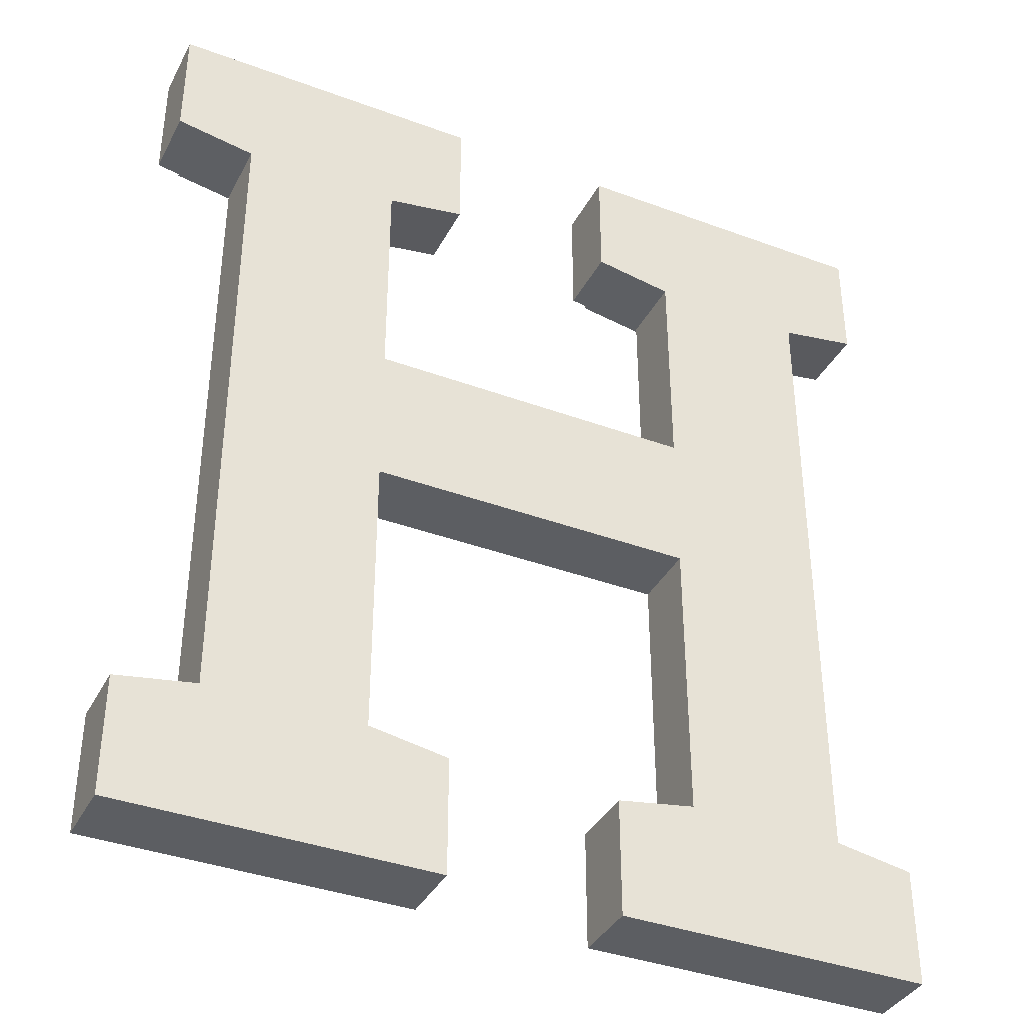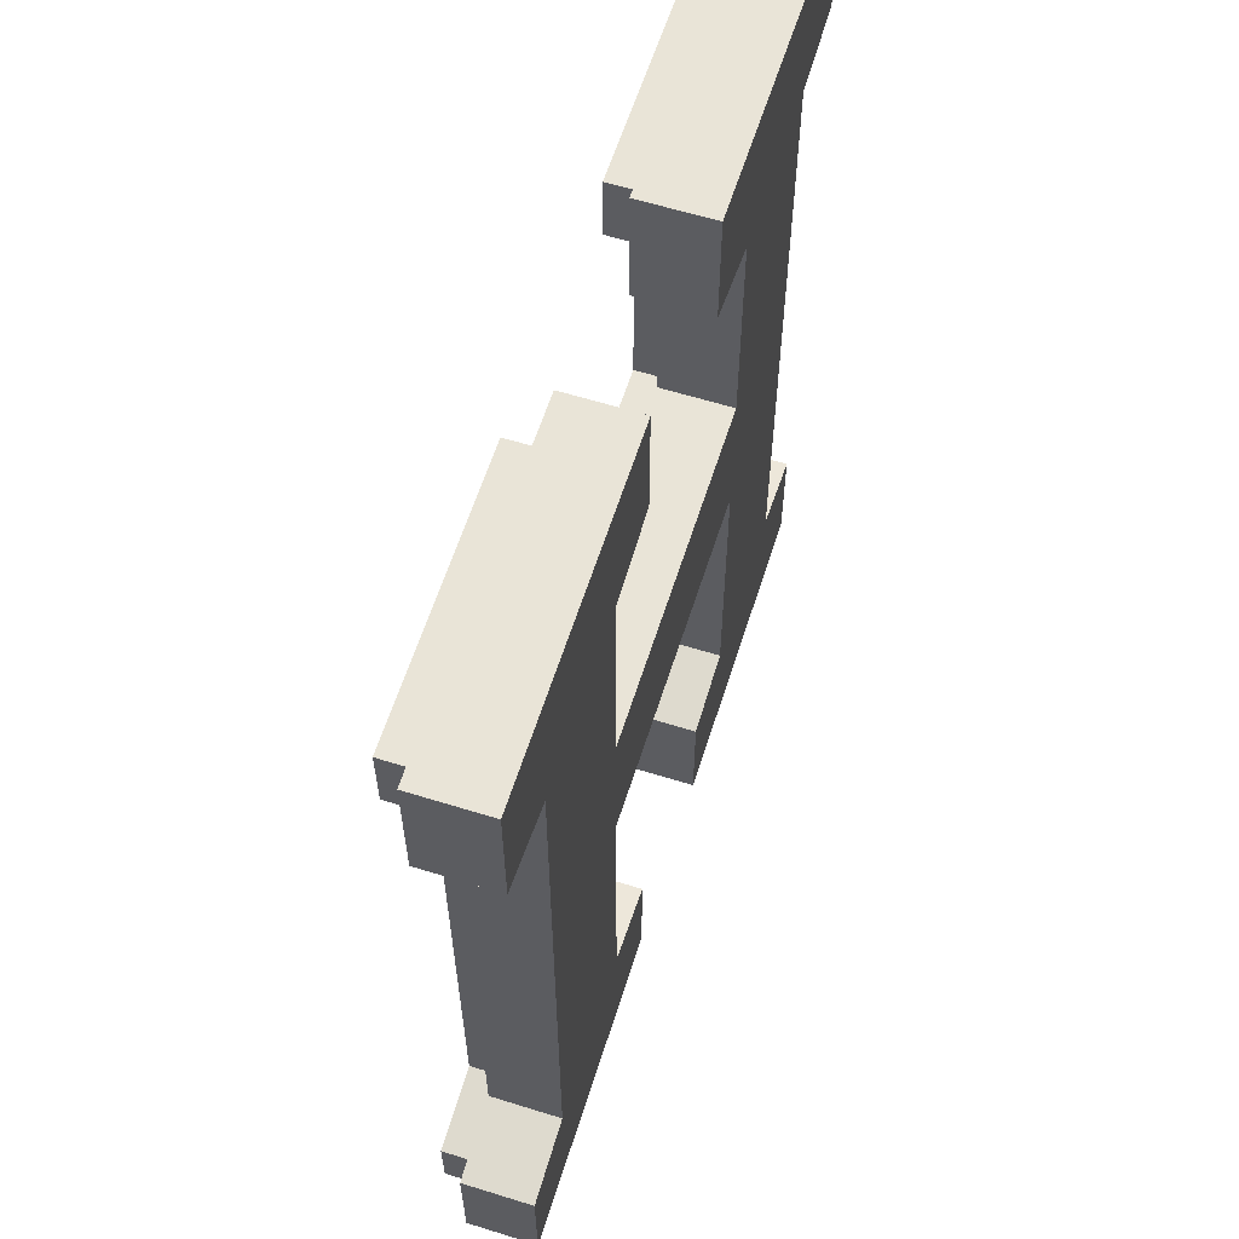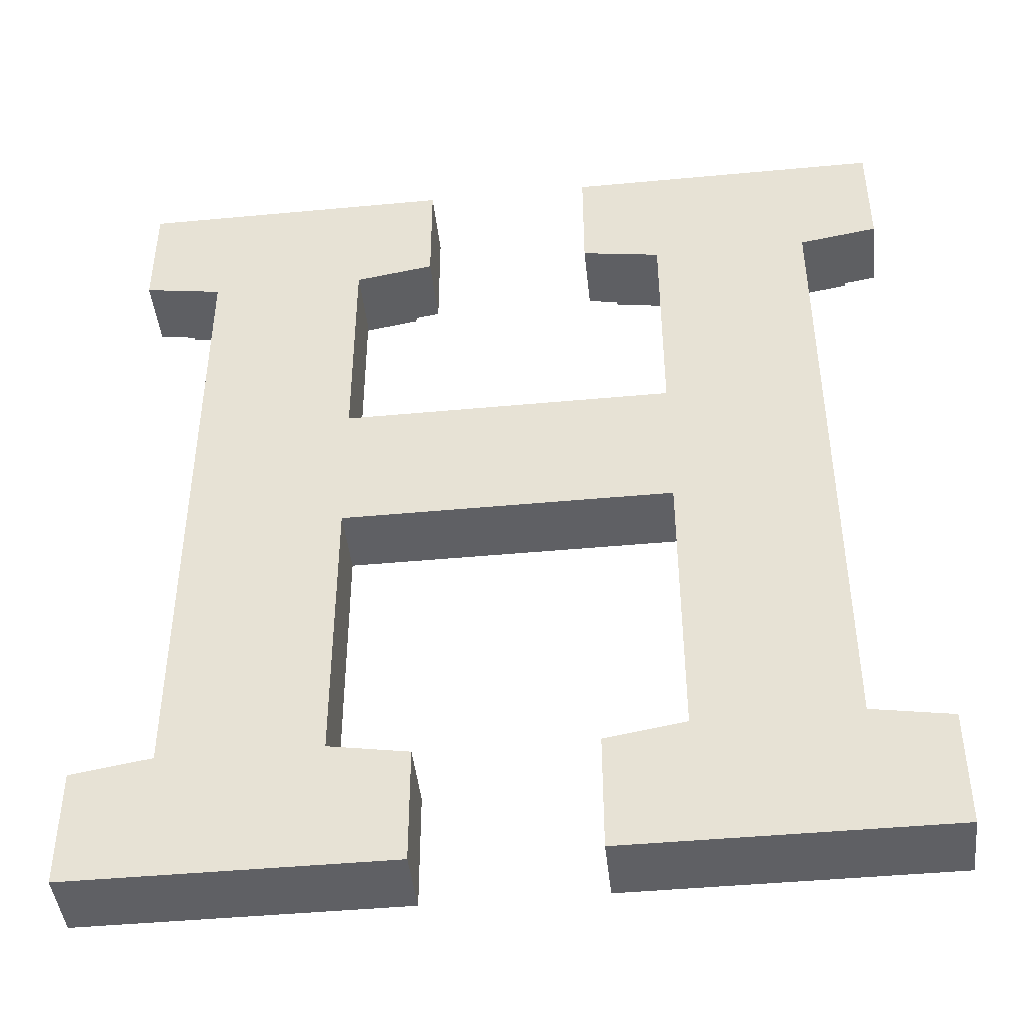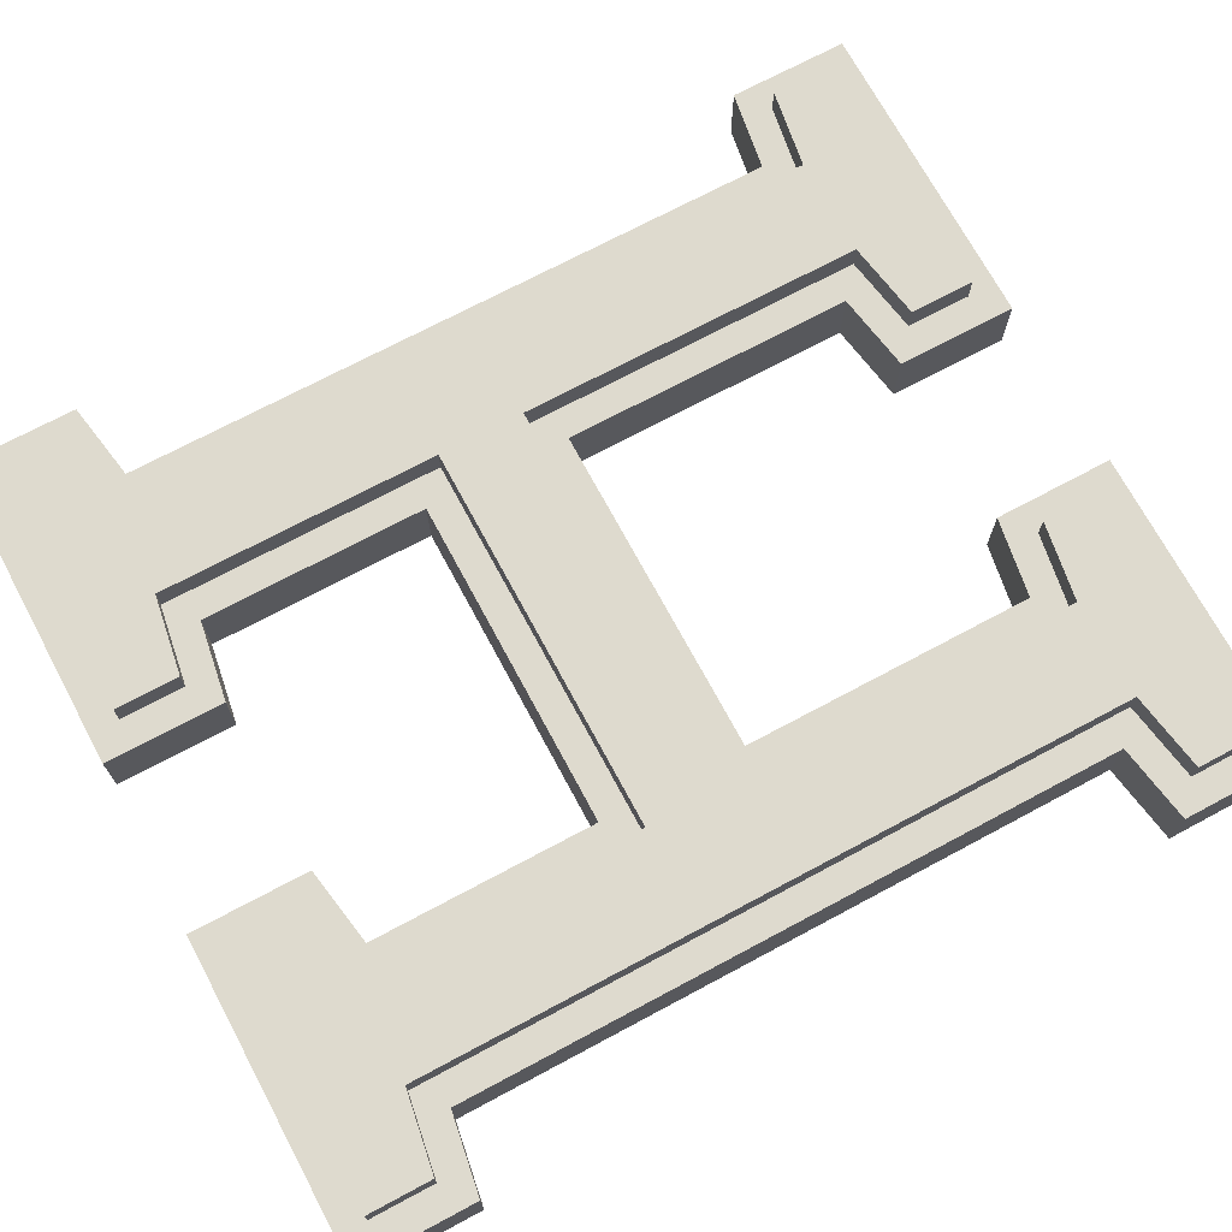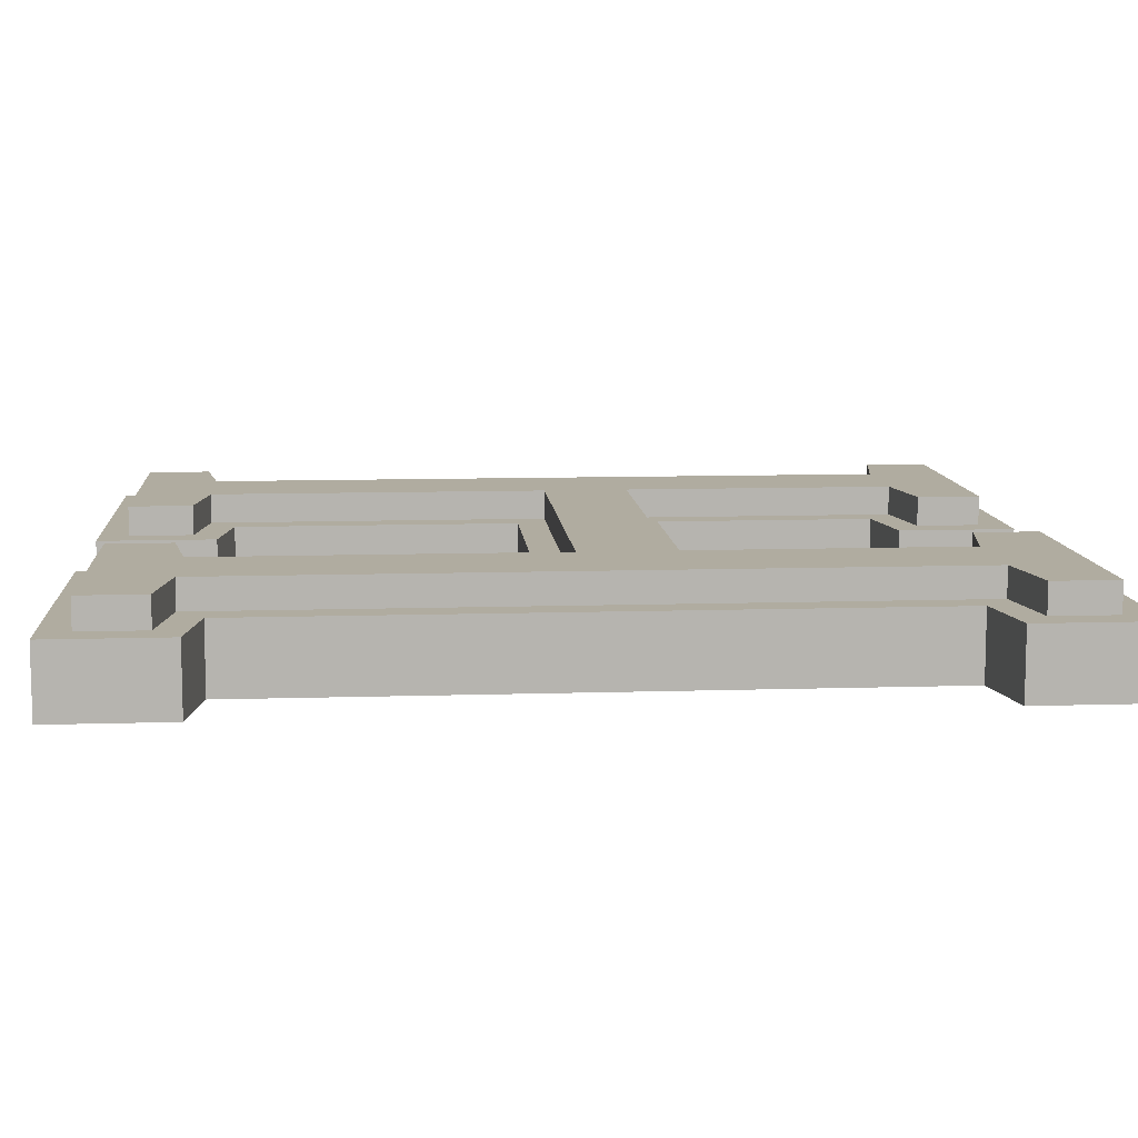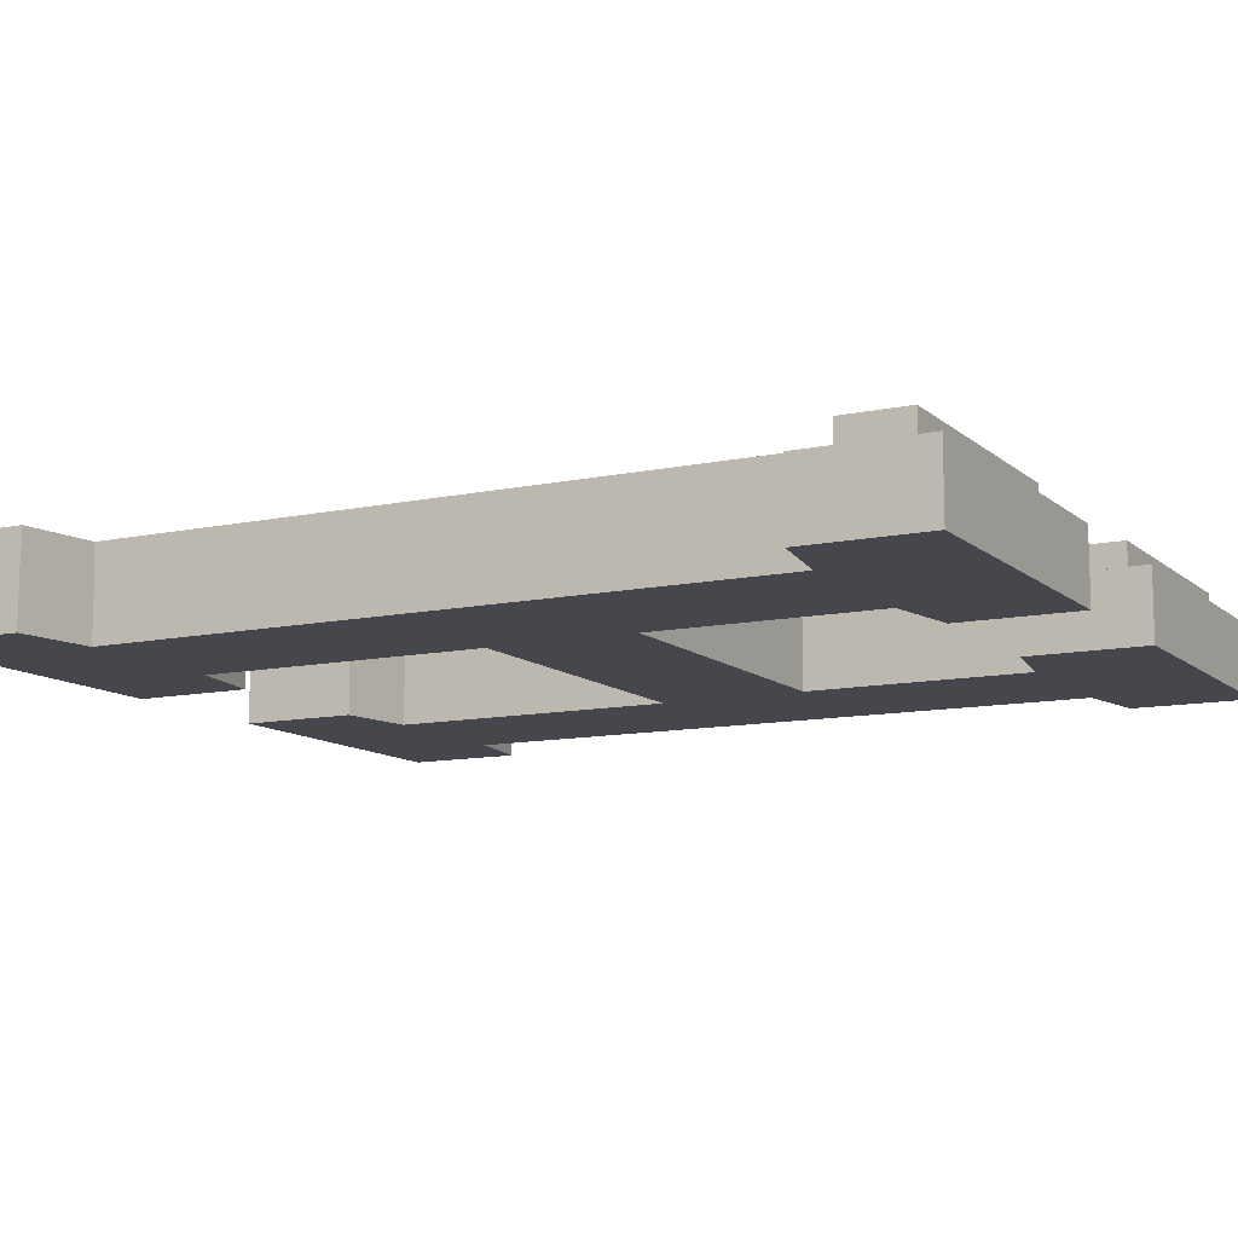
<metadata>
{"format":"obj","ext":"obj","renderer":"f3d","projection":"perspective","resolution":1024,"background":"white","views":[{"elev":-37.8,"azim":154.7,"up":"+Y"},{"elev":61.1,"azim":107.6,"up":"+Y"},{"elev":-44.7,"azim":-173.8,"up":"+Y"},{"elev":71.2,"azim":-118.2,"up":"+Z"},{"elev":9.9,"azim":85.3,"up":"+Z"},{"elev":-11.0,"azim":117.8,"up":"+Z"}]}
</metadata>
<code>
v  -0.4333 4.667 -0.25
v  -2.033 4.067 -0.25
v  -2.033 4.667 -0.25
v  -1.633 4 -0.25
v  -0.8333 4 -0.25
v  -1.633 0.6667 -0.25
v  -0.4333 4.067 -0.25
v  2.033 4.667 -0.25
v  0.4333 4.067 -0.25
v  0.4333 4.667 -0.25
v  0.8333 4 -0.25
v  0.8333 2.867 -0.25
v  1.633 4 -0.25
v  0.8333 2.133 -0.25
v  0.8333 0.6667 -0.25
v  2.033 4.067 -0.25
v  0.4333 7.464e-39 -0.25
v  0.4333 0.6 -0.25
v  2.033 7.464e-39 -0.25
v  1.633 0.6667 -0.25
v  2.033 0.6 -0.25
v  -0.8333 2.133 -0.25
v  -0.8333 2.867 -0.25
v  -2.033 7.464e-39 -0.25
v  -2.033 0.6 -0.25
v  -0.4333 7.464e-39 -0.25
v  -0.8333 0.6667 -0.25
v  -0.4333 0.6 -0.25
v  -2.033 0.6 0.1
v  -1.883 0.4729 0.1
v  -1.633 0.6667 0.1
v  -1.883 0.15 0.1
v  -1.483 0.5396 0.1
v  -1.633 4 0.1
v  -2.033 4.067 0.1
v  -1.883 4.194 0.1
v  -2.033 4.667 0.1
v  -1.483 4.127 0.1
v  -0.9833 2.717 0.1
v  -0.8333 2.867 0.1
v  -0.9833 4.127 0.1
v  0.9833 2.717 0.1
v  0.8333 2.867 0.1
v  0.8333 4 0.1
v  0.4333 4.067 0.1
v  0.5833 4.194 0.1
v  0.4333 4.667 0.1
v  0.9833 4.127 0.1
v  0.4333 0.6 0.1
v  0.5833 0.4729 0.1
v  0.8333 0.6667 0.1
v  0.5833 0.15 0.1
v  0.9833 0.5396 0.1
v  0.8333 2.133 0.1
v  -0.9833 2.283 0.1
v  -0.8333 2.133 0.1
v  0.9833 2.283 0.1
v  -0.8333 0.6667 0.1
v  -2.033 -4.172e-08 0.1
v  -0.4333 -4.172e-08 0.1
v  -0.5833 0.15 0.1
v  -0.5833 0.4729 0.1
v  -0.9833 0.5396 0.1
v  -0.4333 0.6 0.1
v  0.4333 -4.172e-08 0.1
v  2.033 -4.172e-08 0.1
v  1.883 0.15 0.1
v  1.883 0.4729 0.1
v  1.483 0.5396 0.1
v  1.633 0.6667 0.1
v  1.483 4.127 0.1
v  2.033 0.6 0.1
v  1.633 4 0.1
v  1.883 4.194 0.1
v  2.033 4.067 0.1
v  1.883 4.517 0.1
v  0.5833 4.517 0.1
v  2.033 4.667 0.1
v  -0.8333 4 0.1
v  -0.5833 4.194 0.1
v  -0.4333 4.067 0.1
v  -0.5833 4.517 0.1
v  -1.883 4.517 0.1
v  -0.4333 4.667 0.1
v  -0.5833 0.15 0.25
v  -1.883 0.4729 0.25
v  -1.883 0.15 0.25
v  -1.483 0.5396 0.25
v  -0.9833 0.5396 0.25
v  -1.483 4.127 0.25
v  -0.5833 0.4729 0.25
v  1.883 0.15 0.25
v  0.5833 0.4729 0.25
v  0.5833 0.15 0.25
v  0.9833 0.5396 0.25
v  1.483 0.5396 0.25
v  0.9833 2.283 0.25
v  0.9833 2.717 0.25
v  0.9833 4.127 0.25
v  1.883 0.4729 0.25
v  0.5833 4.517 0.25
v  0.5833 4.194 0.25
v  1.883 4.517 0.25
v  1.483 4.127 0.25
v  1.883 4.194 0.25
v  -0.9833 2.717 0.25
v  -0.9833 2.283 0.25
v  -1.883 4.517 0.25
v  -1.883 4.194 0.25
v  -0.5833 4.517 0.25
v  -0.9833 4.127 0.25
v  -0.5833 4.194 0.25
g H
f 1 2 3
f 2 1 4
f 4 1 5
f 4 5 6
f 5 1 7
f 8 9 10
f 9 8 11
f 11 8 12
f 12 8 13
f 12 13 14
f 14 13 15
f 13 8 16
f 15 17 18
f 17 15 19
f 19 15 20
f 20 15 13
f 19 20 21
f 12 22 23
f 22 12 14
f 6 24 25
f 24 6 26
f 26 6 27
f 27 6 5
f 27 5 23
f 27 23 22
f 26 27 28
f 29 30 31
f 30 29 32
f 31 30 33
f 31 33 34
f 35 36 37
f 36 35 34
f 36 34 38
f 38 34 33
f 39 40 41
f 40 39 42
f 40 42 43
f 43 42 44
f 45 46 47
f 46 45 44
f 46 44 48
f 48 44 42
f 49 50 51
f 50 49 52
f 51 50 53
f 51 53 54
f 55 56 57
f 56 55 58
f 57 56 54
f 57 54 53
f 59 32 29
f 32 59 60
f 32 60 61
f 61 60 62
f 63 58 55
f 58 63 62
f 58 62 64
f 64 62 60
f 65 52 49
f 52 65 66
f 52 66 67
f 67 66 68
f 69 70 71
f 70 69 68
f 70 68 72
f 72 68 66
f 71 73 74
f 73 71 70
f 74 73 75
f 74 75 76
f 47 77 78
f 77 47 46
f 78 77 76
f 78 76 75
f 41 79 80
f 79 41 40
f 80 79 81
f 80 81 82
f 37 83 84
f 83 37 36
f 84 83 82
f 84 82 81
f 47 9 45
f 9 47 10
f 47 8 10
f 8 47 78
f 8 75 16
f 75 8 78
f 75 13 16
f 13 75 73
f 13 70 20
f 70 13 73
f 70 21 20
f 21 70 72
f 21 66 19
f 66 21 72
f 66 17 19
f 17 66 65
f 49 17 65
f 17 49 18
f 49 15 18
f 15 49 51
f 54 15 51
f 15 54 14
f 54 22 14
f 22 54 56
f 22 58 27
f 58 22 56
f 58 28 27
f 28 58 64
f 28 60 26
f 60 28 64
f 60 24 26
f 24 60 59
f 29 24 59
f 24 29 25
f 29 6 25
f 6 29 31
f 34 6 31
f 6 34 4
f 34 2 4
f 2 34 35
f 37 2 35
f 2 37 3
f 37 1 3
f 1 37 84
f 1 81 7
f 81 1 84
f 81 5 7
f 5 81 79
f 5 40 23
f 40 5 79
f 40 12 23
f 12 40 43
f 44 12 43
f 12 44 11
f 44 9 11
f 9 44 45
f 85 86 87
f 86 85 88
f 88 85 89
f 88 89 90
f 89 85 91
f 92 93 94
f 93 92 95
f 95 92 96
f 95 96 97
f 97 96 98
f 98 96 99
f 96 92 100
f 99 101 102
f 101 99 103
f 103 99 104
f 104 99 96
f 103 104 105
f 97 106 107
f 106 97 98
f 90 108 109
f 108 90 110
f 110 90 111
f 111 90 89
f 111 89 107
f 111 107 106
f 110 111 112
f 99 42 98
f 42 99 48
f 106 42 39
f 42 106 98
f 41 106 39
f 106 41 111
f 112 41 80
f 41 112 111
f 82 112 80
f 112 82 110
f 108 82 83
f 82 108 110
f 108 36 109
f 36 108 83
f 90 36 38
f 36 90 109
f 90 33 88
f 33 90 38
f 86 33 30
f 33 86 88
f 86 32 87
f 32 86 30
f 85 32 61
f 32 85 87
f 62 85 61
f 85 62 91
f 89 62 63
f 62 89 91
f 55 89 63
f 89 55 107
f 97 55 57
f 55 97 107
f 97 53 95
f 53 97 57
f 93 53 50
f 53 93 95
f 93 52 94
f 52 93 50
f 92 52 67
f 52 92 94
f 68 92 67
f 92 68 100
f 96 68 69
f 68 96 100
f 71 96 69
f 96 71 104
f 105 71 74
f 71 105 104
f 76 105 74
f 105 76 103
f 101 76 77
f 76 101 103
f 101 46 102
f 46 101 77
f 99 46 48
f 46 99 102

</code>
